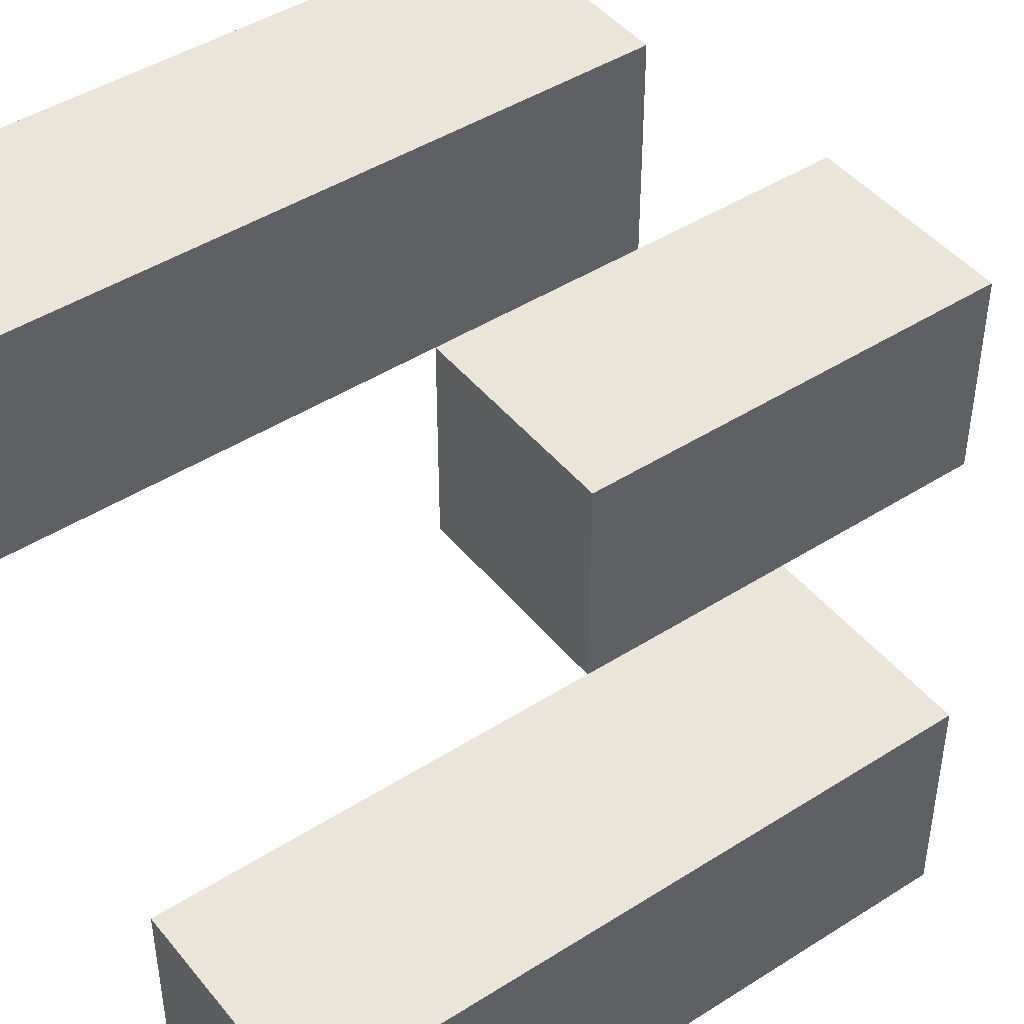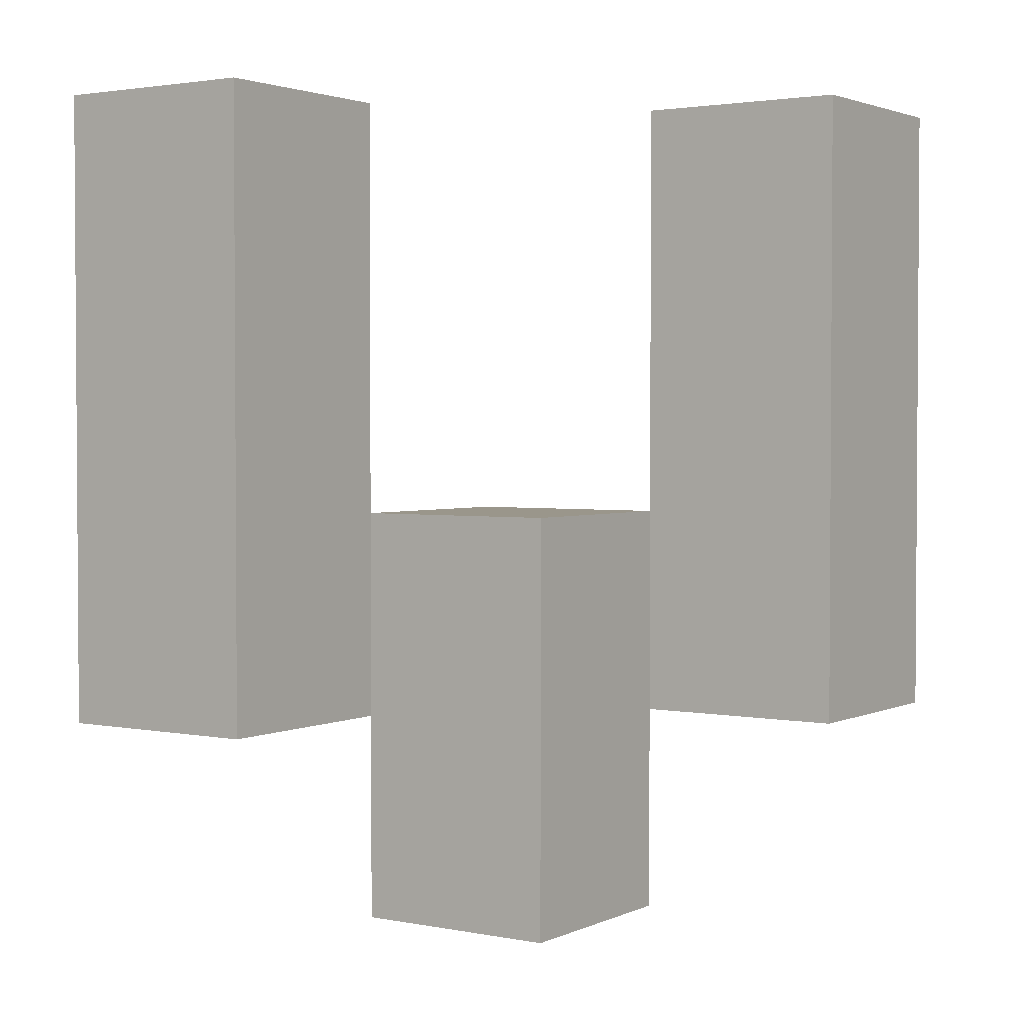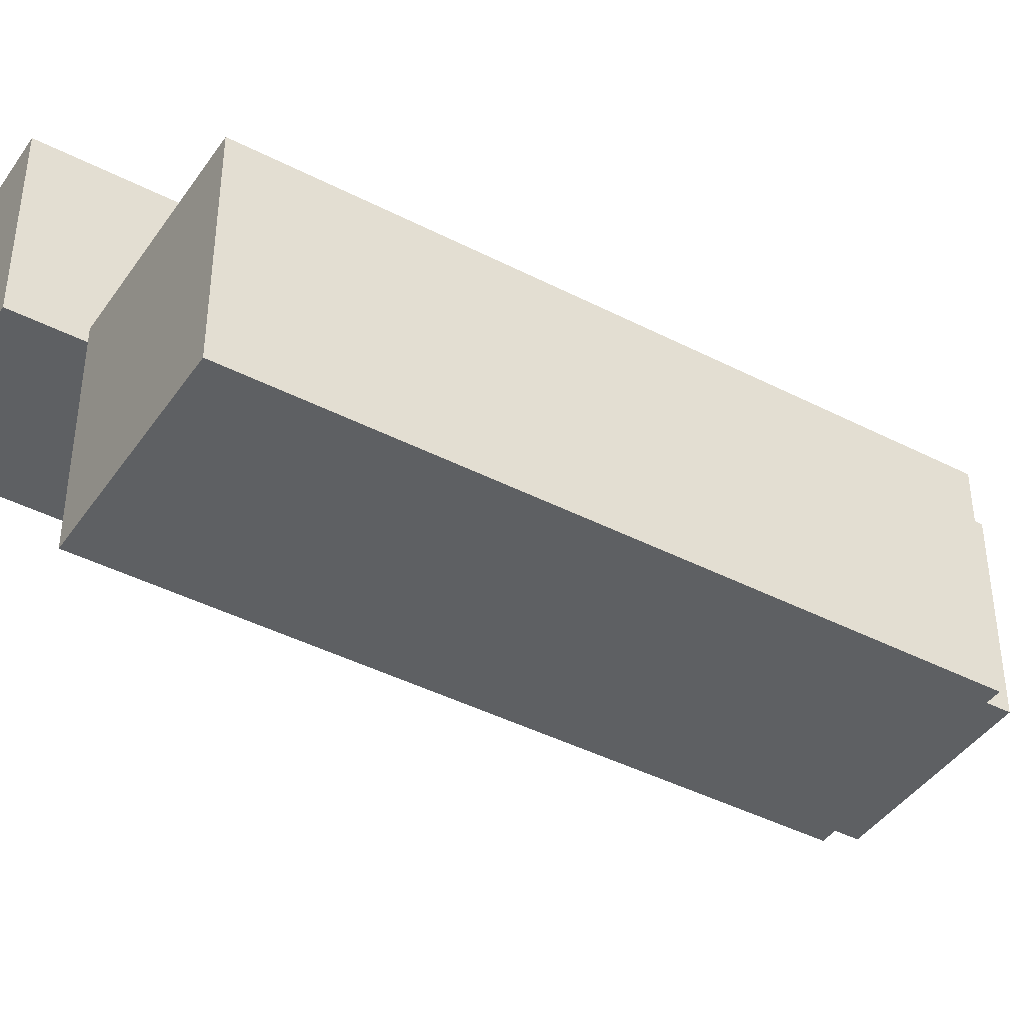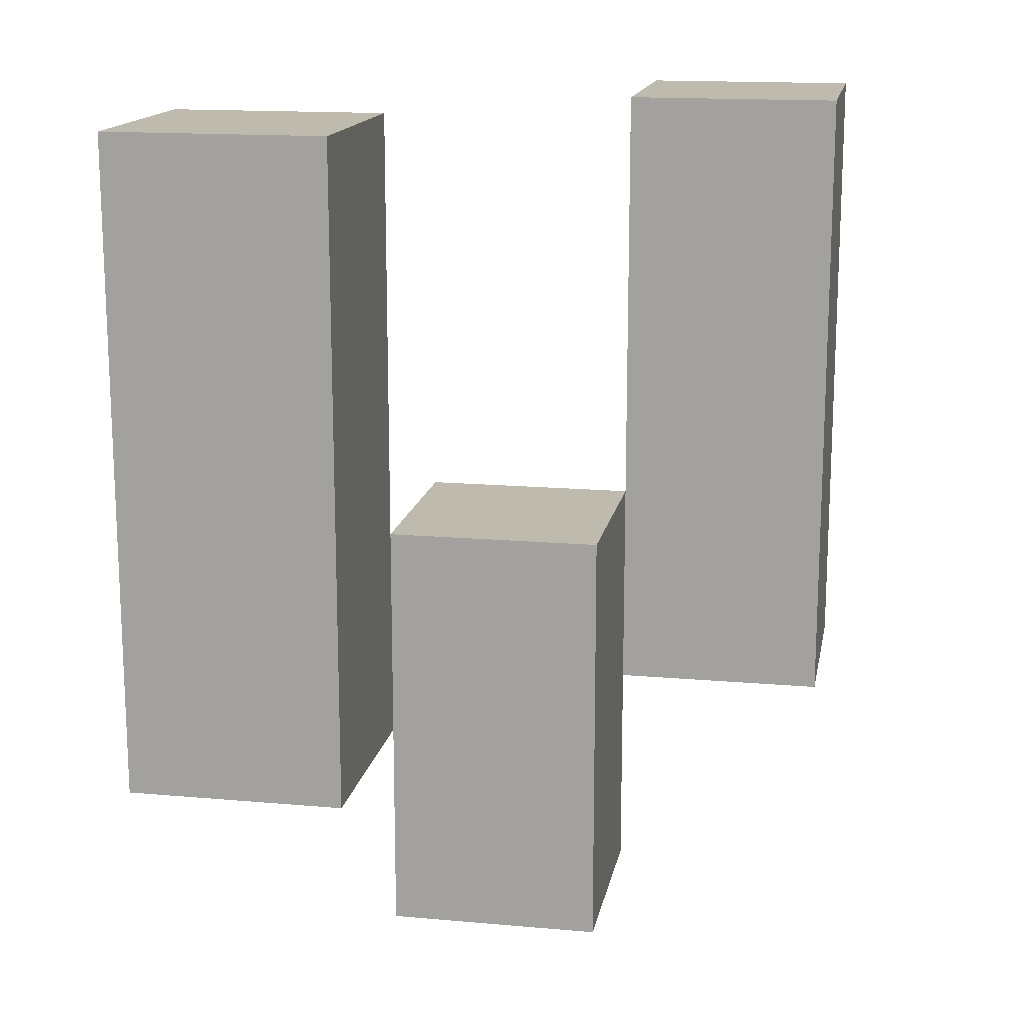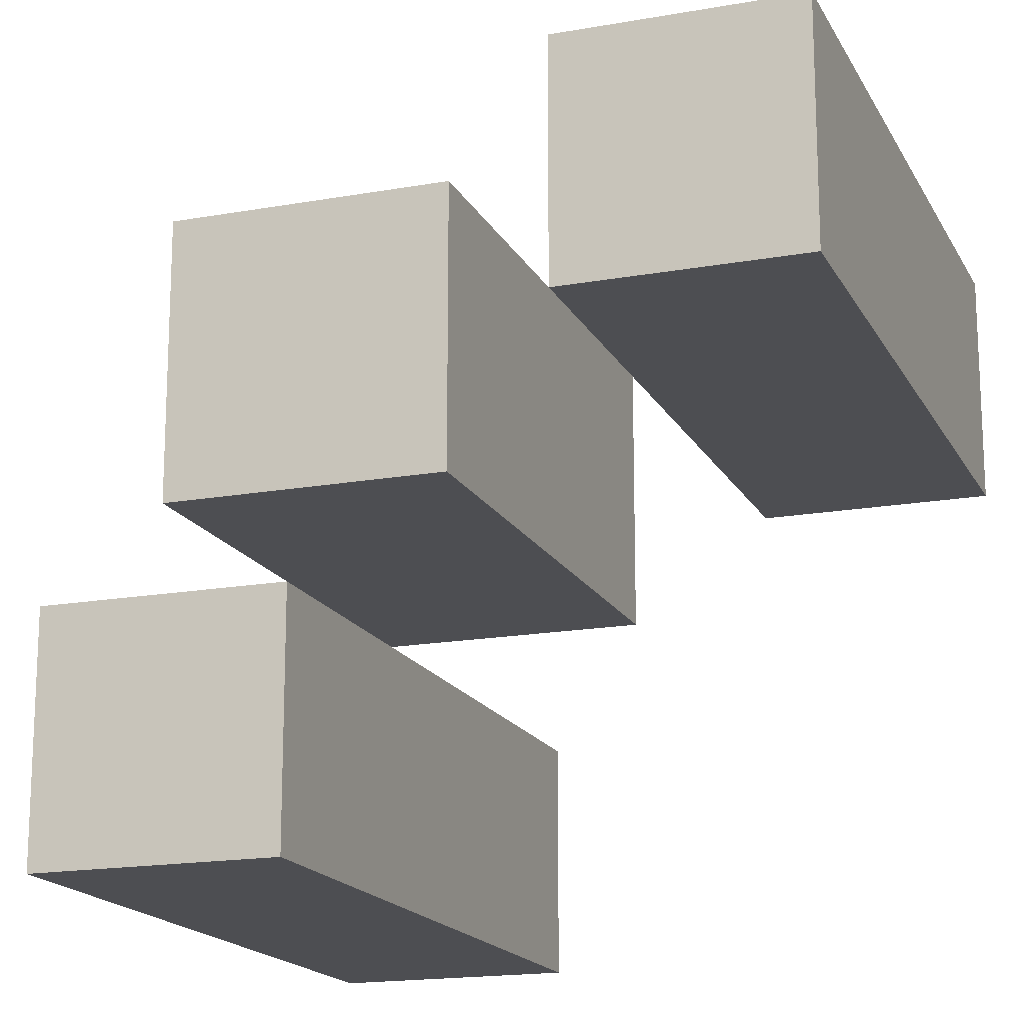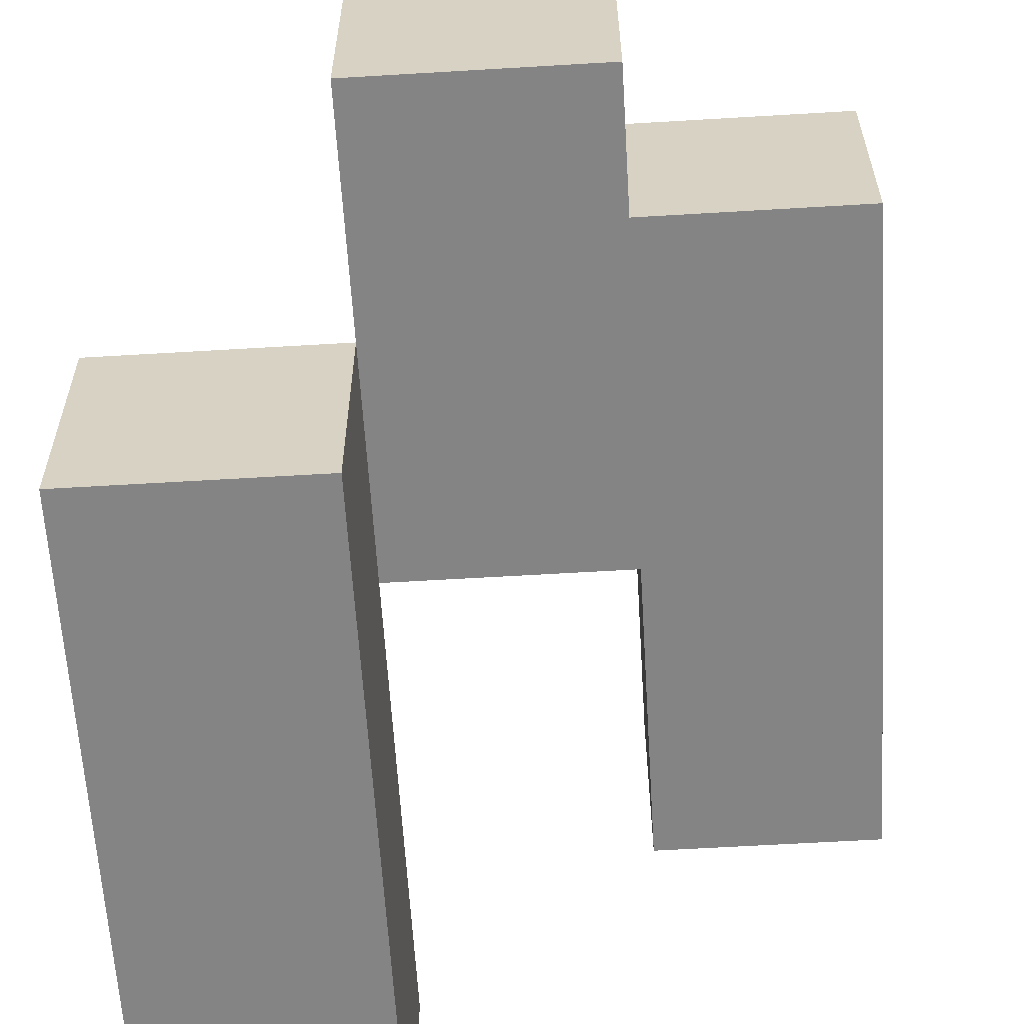
<metadata>
{"format":"obj","ext":"obj","renderer":"f3d","projection":"perspective","resolution":1024,"background":"white","views":[{"elev":45.1,"azim":-126.4,"up":"+Z"},{"elev":2.3,"azim":-55.9,"up":"+Y"},{"elev":-42.3,"azim":-121.7,"up":"+Z"},{"elev":15.5,"azim":-79.4,"up":"+Y"},{"elev":-17.2,"azim":19.8,"up":"+Z"},{"elev":-61.3,"azim":3.5,"up":"+Z"}]}
</metadata>
<code>
o
v -34.1 1 24.8
v -34.2 1 24.8
v -34.1 1.3 24.8
v -34.2 1.3 24.8
v -34.2 0.9 24.7
v -34.3 0.9 24.7
v -34.2 1 24.7
v -34.2 1.1 24.7
v -34.3 1.1 24.7
v -34.3 1 24.6
v -34.4 1 24.6
v -34.3 1.1 24.6
v -34.3 1.3 24.6
v -34.4 1.3 24.6
v -34.1 1 24.7
v -34.2 1 24.7
v -34.2 1.1 24.7
v -34.1 1.3 24.7
v -34.2 1.3 24.7
v -34.2 0.9 24.6
v -34.3 0.9 24.6
v -34.3 1 24.6
v -34.2 1.1 24.6
v -34.3 1.1 24.6
v -34.3 1 24.5
v -34.4 1 24.5
v -34.3 1.3 24.5
v -34.4 1.3 24.5
v -34.1 1 24.8
v -34.1 1.3 24.8
v -34.1 1 24.7
v -34.1 1.3 24.7
v -34.2 0.9 24.7
v -34.2 1 24.7
v -34.2 1.1 24.7
v -34.2 0.9 24.6
v -34.2 1.1 24.6
v -34.3 1 24.6
v -34.3 1.1 24.6
v -34.3 1.3 24.6
v -34.3 1 24.5
v -34.3 1.3 24.5
v -34.2 1 24.8
v -34.2 1.3 24.8
v -34.2 1 24.7
v -34.2 1.1 24.7
v -34.2 1.3 24.7
v -34.3 0.9 24.7
v -34.3 1.1 24.7
v -34.3 0.9 24.6
v -34.3 1 24.6
v -34.3 1.1 24.6
v -34.4 1 24.6
v -34.4 1.3 24.6
v -34.4 1 24.5
v -34.4 1.3 24.5
v -34.2 0.9 24.7
v -34.2 0.9 24.6
v -34.3 0.9 24.7
v -34.3 0.9 24.6
v -34.1 1 24.8
v -34.1 1 24.7
v -34.2 1 24.8
v -34.2 1 24.7
v -34.3 1 24.6
v -34.3 1 24.5
v -34.4 1 24.6
v -34.4 1 24.5
v -34.2 1.1 24.7
v -34.2 1.1 24.6
v -34.3 1.1 24.7
v -34.3 1.1 24.6
v -34.1 1.3 24.8
v -34.1 1.3 24.7
v -34.2 1.3 24.8
v -34.2 1.3 24.7
v -34.3 1.3 24.6
v -34.3 1.3 24.5
v -34.4 1.3 24.6
v -34.4 1.3 24.5
f 3 2 1
f 4 2 3
f 7 6 5
f 8 6 7
f 9 6 8
f 12 11 10
f 13 11 12
f 14 11 13
f 15 16 17
f 15 17 18
f 18 17 19
f 20 21 22
f 20 22 23
f 23 22 24
f 25 26 27
f 27 26 28
f 31 30 29
f 32 30 31
f 36 34 33
f 36 35 34
f 37 35 36
f 41 39 38
f 41 40 39
f 42 40 41
f 43 44 45
f 45 44 46
f 46 44 47
f 48 49 50
f 50 49 51
f 51 49 52
f 53 54 55
f 55 54 56
f 59 58 57
f 60 58 59
f 63 62 61
f 64 62 63
f 67 66 65
f 68 66 67
f 69 70 71
f 71 70 72
f 73 74 75
f 75 74 76
f 77 78 79
f 79 78 80

</code>
